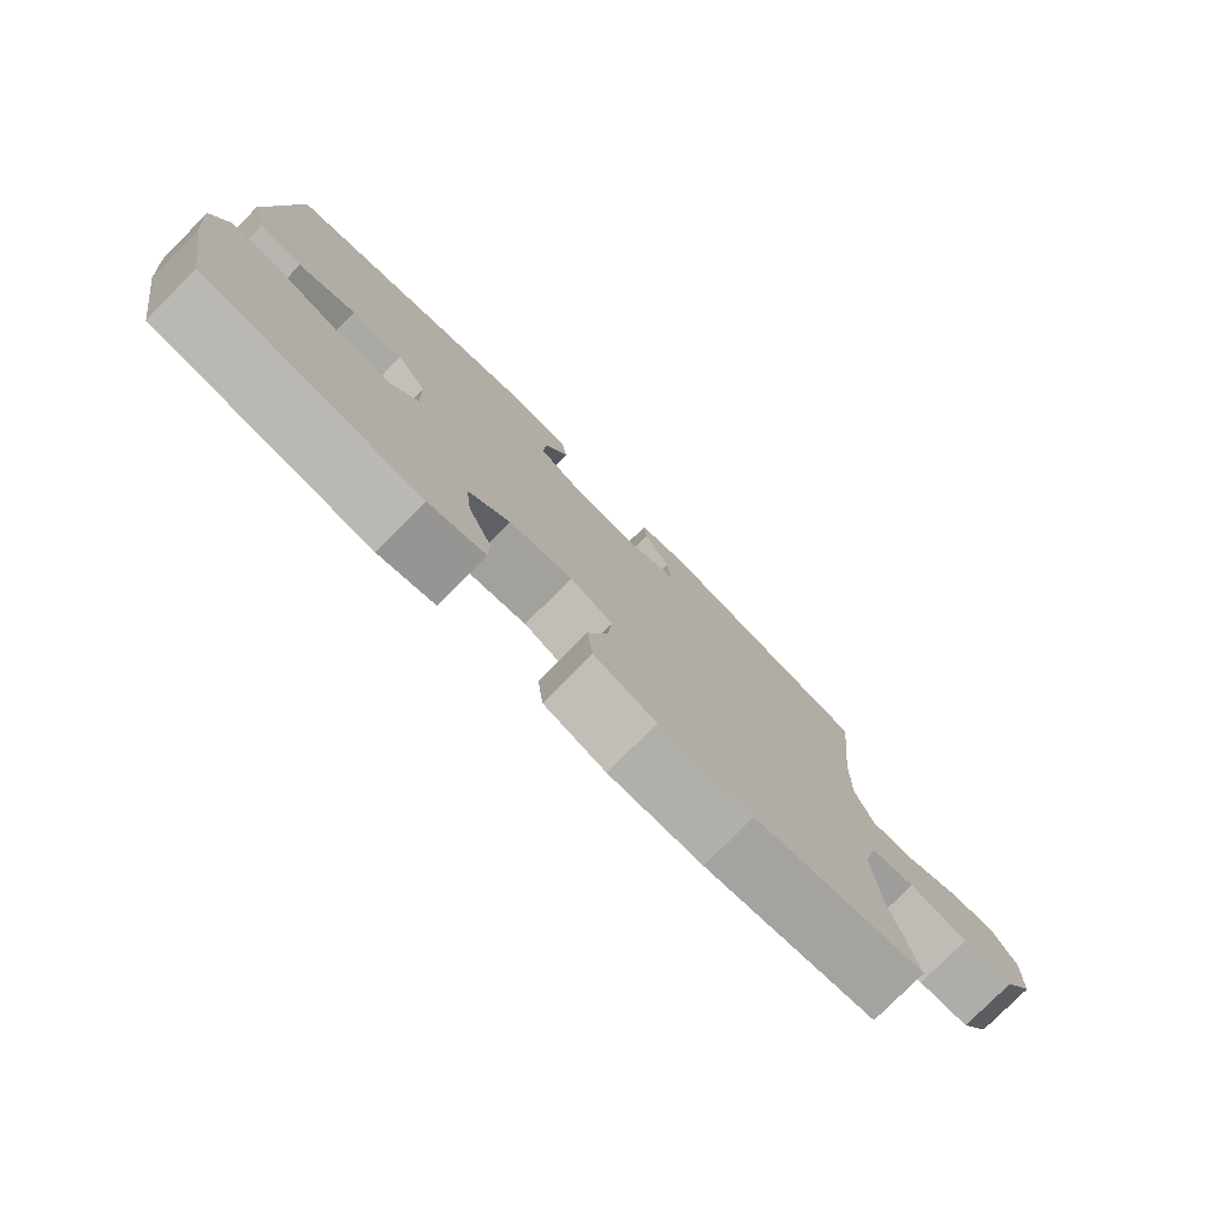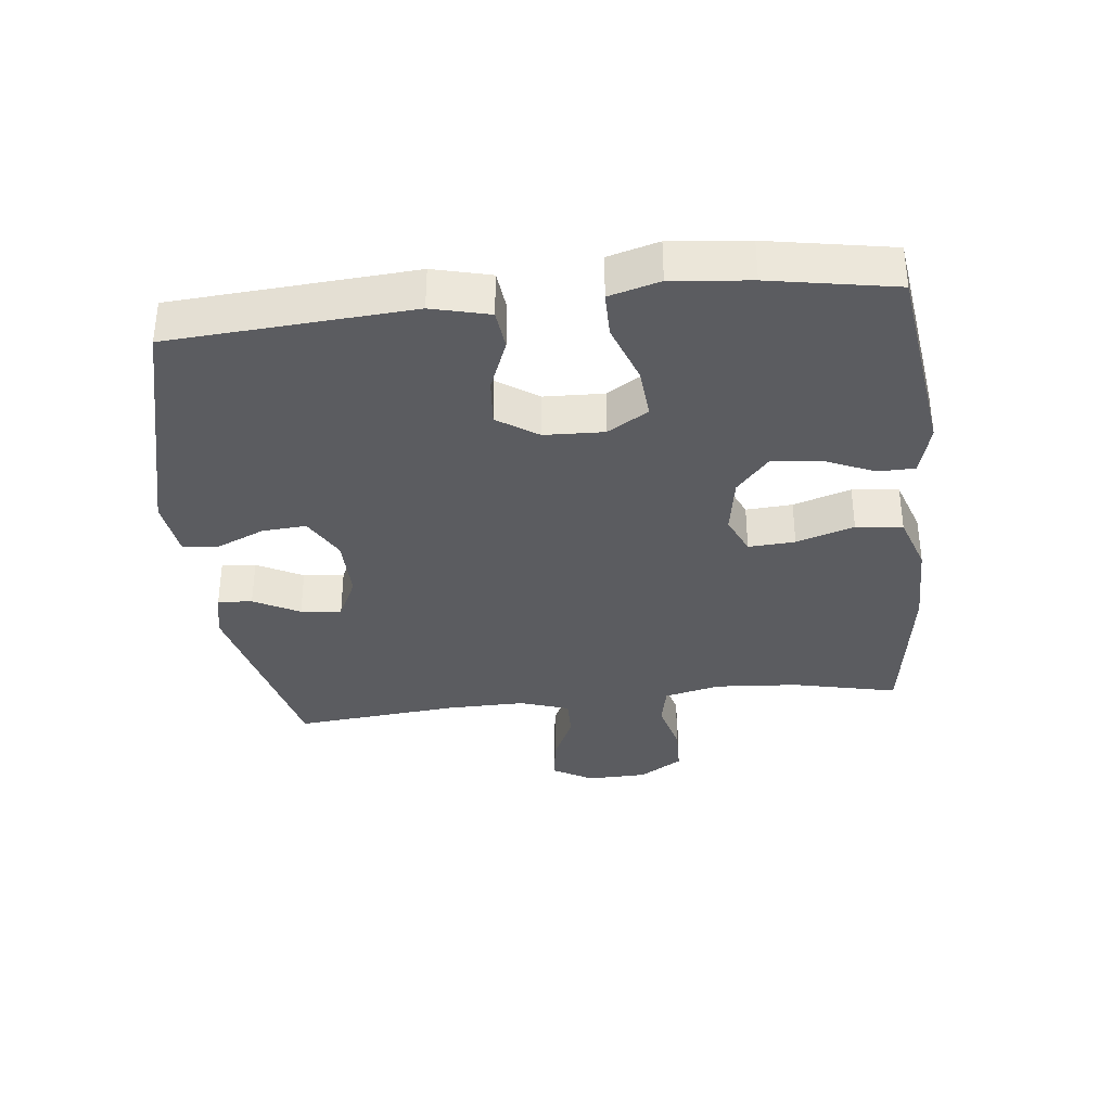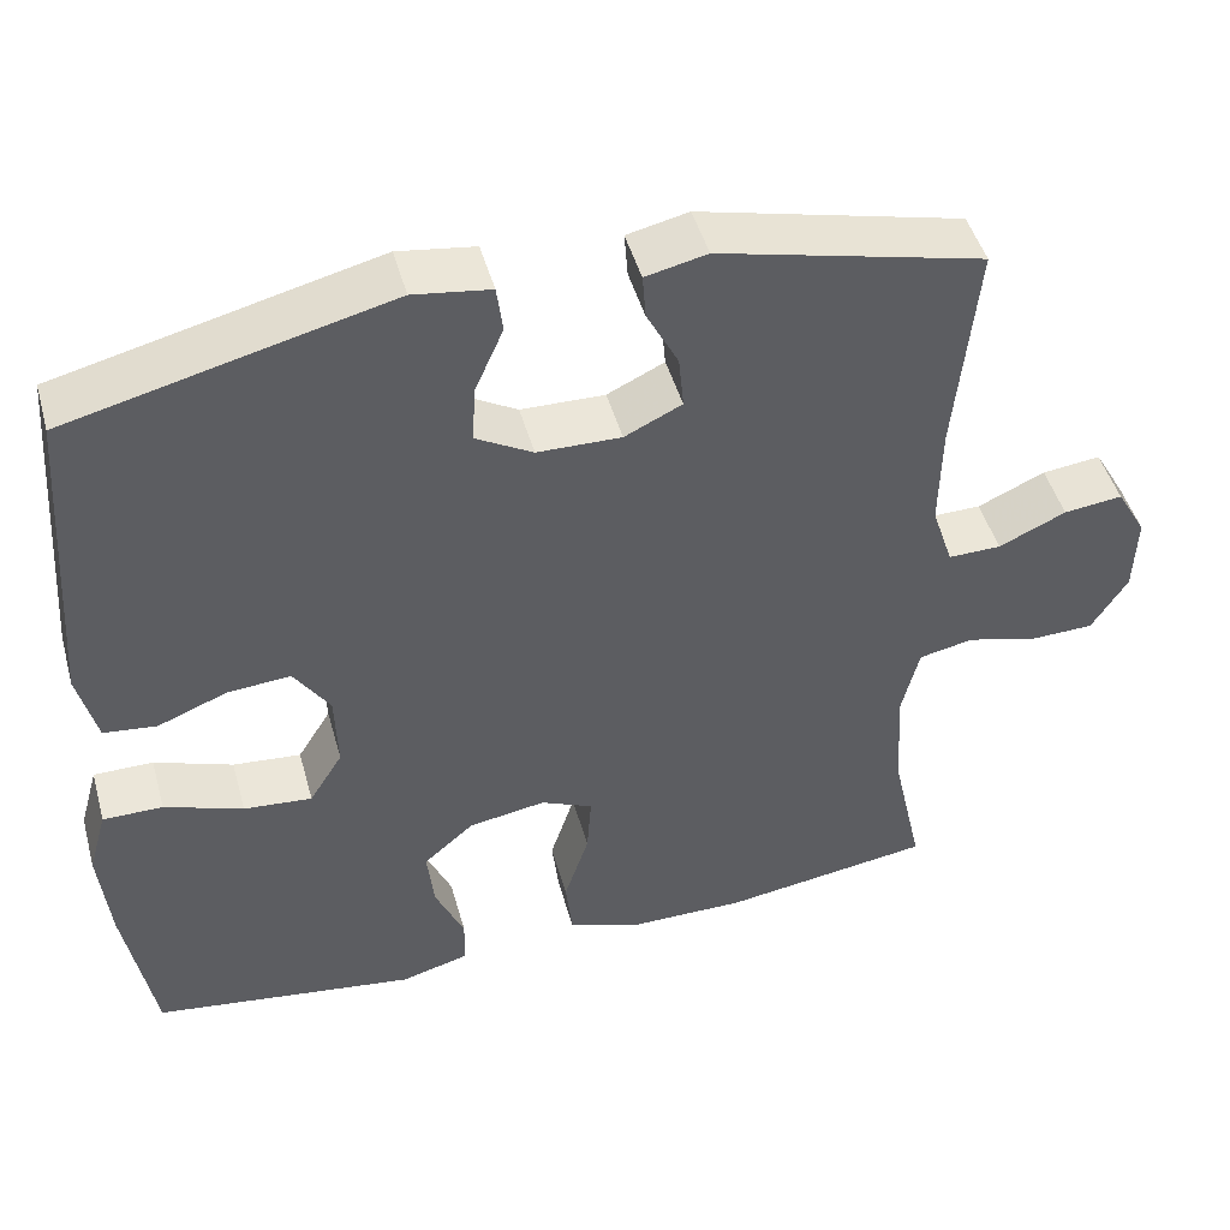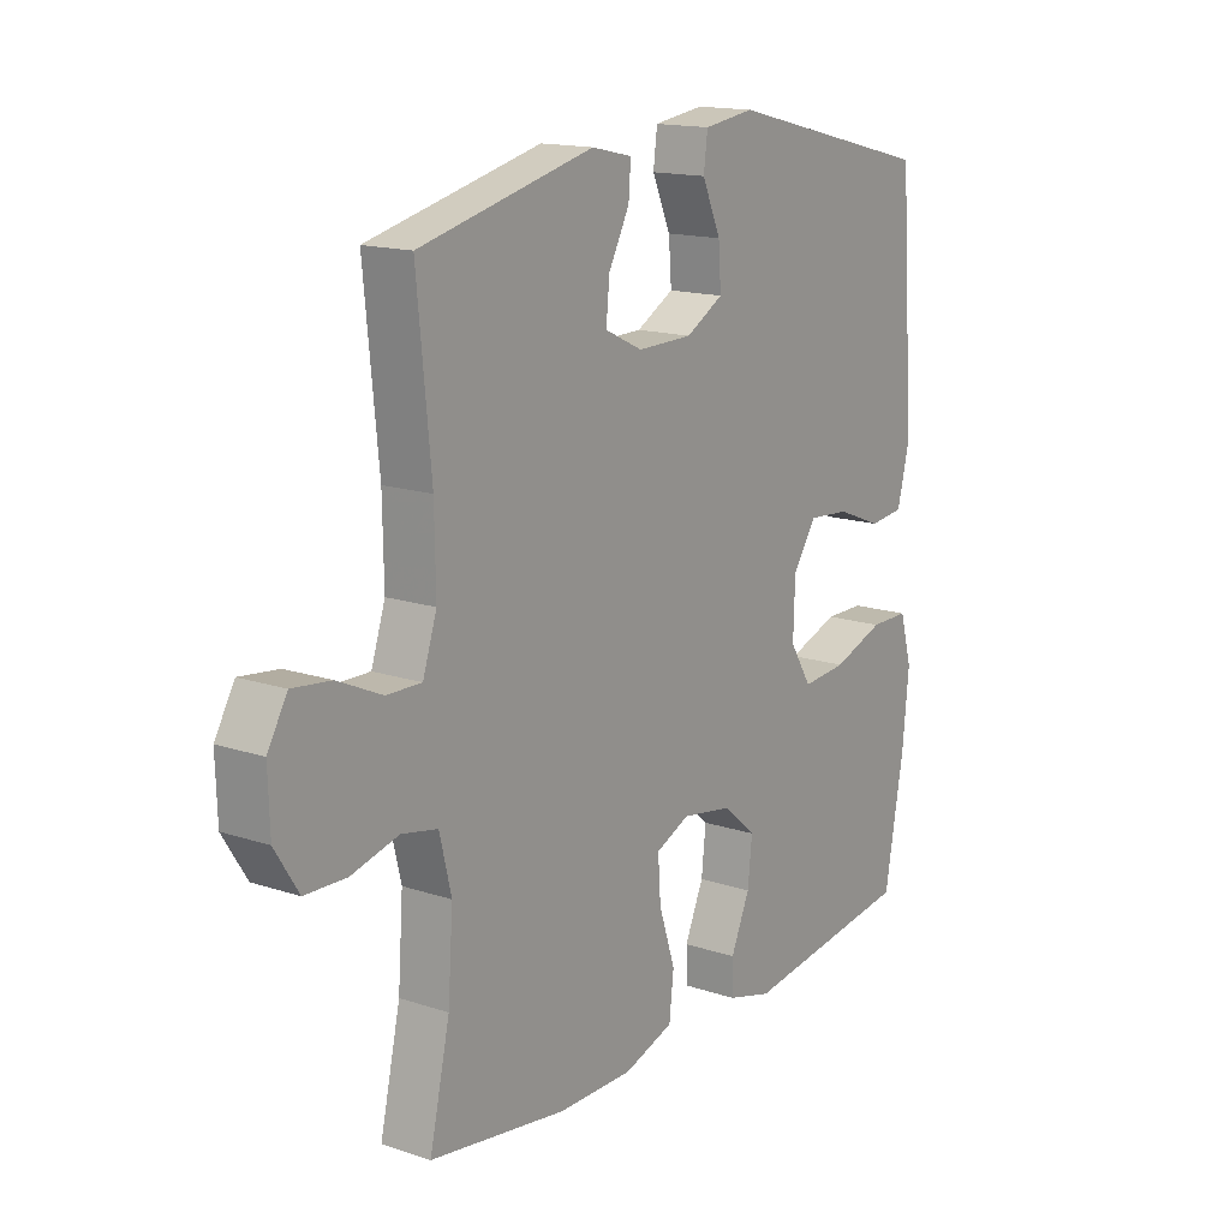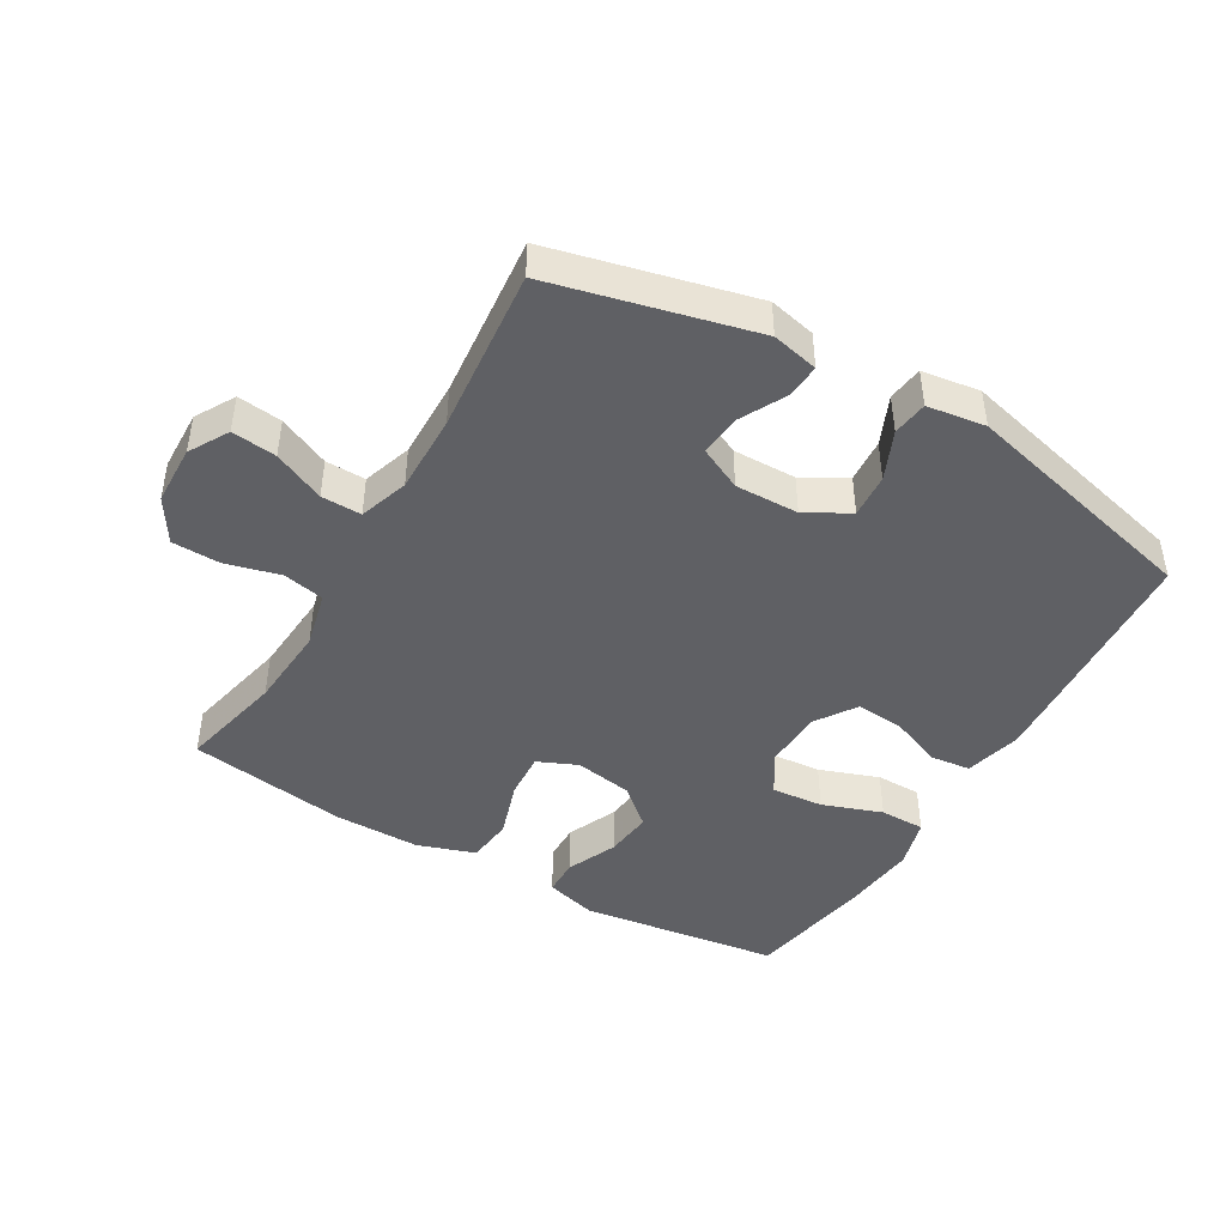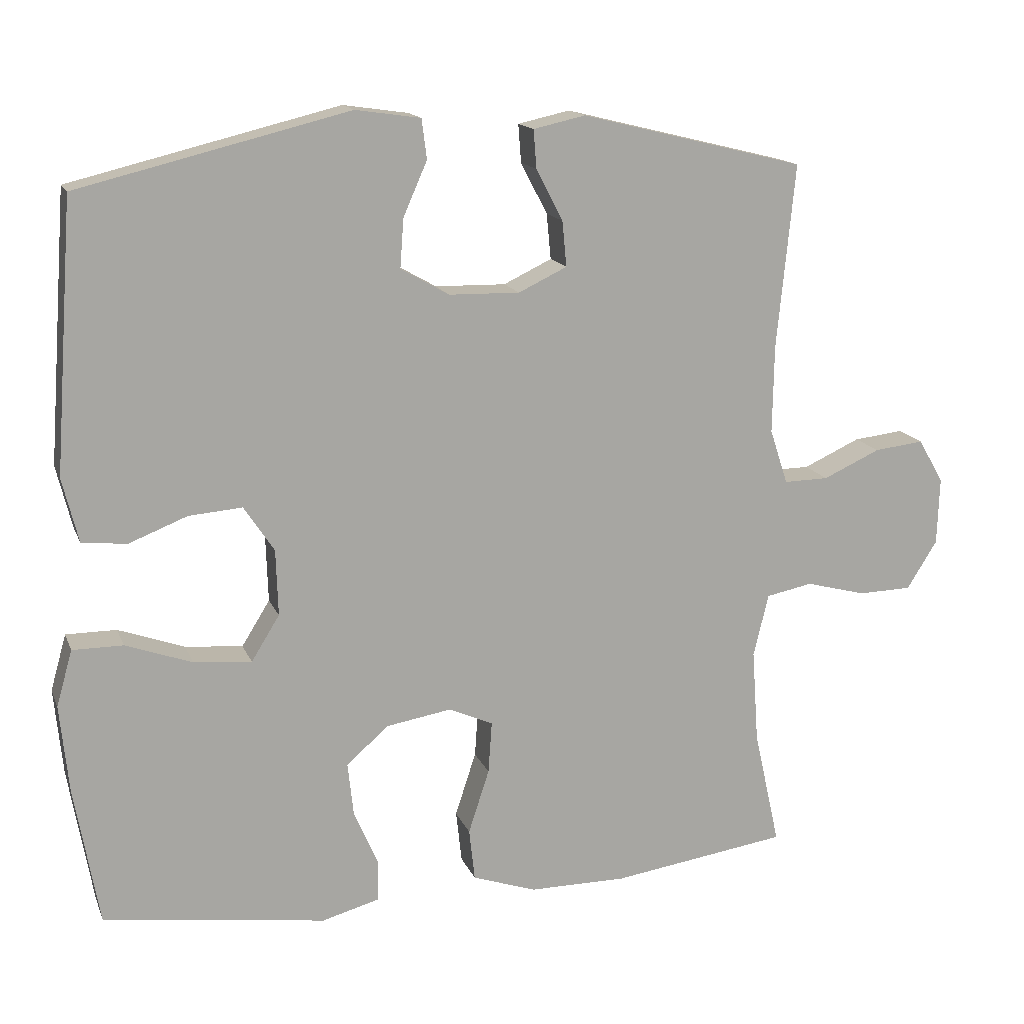
<metadata>
{"format":"obj","ext":"obj","renderer":"f3d","projection":"perspective","resolution":1024,"background":"white","views":[{"elev":-78.3,"azim":135.2,"up":"+Z"},{"elev":-35.2,"azim":96.2,"up":"+Y"},{"elev":46.9,"azim":164.6,"up":"+Z"},{"elev":15.4,"azim":-54.9,"up":"+Z"},{"elev":-44.7,"azim":-30.4,"up":"+Y"},{"elev":15.1,"azim":163.2,"up":"+Z"}]}
</metadata>
<code>
v 0.5 0.07 -0.5
v 0.191 0.07 -0.543
v 0.111 0.07 -0.521
v 0.11 0.07 -0.464
v 0.144 0.07 -0.386
v 0.152 0.07 -0.312
v 0.093 0.07 -0.261
v 0.003 0.07 -0.246
v -0.058 0.07 -0.273
v -0.053 0.07 -0.345
v -0.024 0.07 -0.434
v -0.032 0.07 -0.506
v -0.121 0.07 -0.536
v -0.255 0.07 -0.536
v -0.5 0.07 -0.5
v -0.464 0.07 -0.338
v -0.455 0.07 -0.209
v -0.476 0.07 -0.122
v -0.54 0.07 -0.109
v -0.624 0.07 -0.131
v -0.698 0.07 -0.129
v -0.74 0.07 -0.062
v -0.743 0.07 0.031
v -0.708 0.07 0.092
v -0.639 0.07 0.084
v -0.56 0.07 0.048
v -0.498 0.07 0.047
v -0.473 0.07 0.123
v -0.475 0.07 0.245
v -0.5 0.07 0.5
v -0.19 0.07 0.576
v -0.118 0.07 0.56
v -0.122 0.07 0.507
v -0.159 0.07 0.436
v -0.165 0.07 0.373
v -0.098 0.07 0.341
v 0 0.07 0.343
v 0.067 0.07 0.381
v 0.062 0.07 0.449
v 0.029 0.07 0.524
v 0.036 0.07 0.579
v 0.126 0.07 0.592
v 0.5 0.07 0.5
v 0.527 0.07 0.128
v 0.505 0.07 0.039
v 0.443 0.07 0.032
v 0.362 0.07 0.064
v 0.288 0.07 0.07
v 0.246 0.07 0.007
v 0.243 0.07 -0.085
v 0.282 0.07 -0.148
v 0.362 0.07 -0.141
v 0.454 0.07 -0.108
v 0.524 0.07 -0.108
v 0.546 0.07 -0.186
v 0.534 0.07 -0.307
v 0.5 0 -0.5
v 0.191 0 -0.543
v 0.111 0 -0.521
v 0.11 0 -0.464
v 0.144 0 -0.386
v 0.152 0 -0.312
v 0.093 0 -0.261
v 0.003 0 -0.246
v -0.058 0 -0.273
v -0.053 0 -0.345
v -0.024 0 -0.434
v -0.032 0 -0.506
v -0.121 0 -0.536
v -0.255 0 -0.536
v -0.5 0 -0.5
v -0.464 0 -0.338
v -0.455 0 -0.209
v -0.476 0 -0.122
v -0.54 0 -0.109
v -0.624 0 -0.131
v -0.698 0 -0.129
v -0.74 0 -0.062
v -0.743 0 0.031
v -0.708 0 0.092
v -0.639 0 0.084
v -0.56 0 0.048
v -0.498 0 0.047
v -0.473 0 0.123
v -0.475 0 0.245
v -0.5 0 0.5
v -0.19 0 0.576
v -0.118 0 0.56
v -0.122 0 0.507
v -0.159 0 0.436
v -0.165 0 0.373
v -0.098 0 0.341
v 0 0 0.343
v 0.067 0 0.381
v 0.062 0 0.449
v 0.029 0 0.524
v 0.036 0 0.579
v 0.126 0 0.592
v 0.5 0 0.5
v 0.527 0 0.128
v 0.505 0 0.039
v 0.443 0 0.032
v 0.362 0 0.064
v 0.288 0 0.07
v 0.246 0 0.007
v 0.243 0 -0.085
v 0.282 0 -0.148
v 0.362 0 -0.141
v 0.454 0 -0.108
v 0.524 0 -0.108
v 0.546 0 -0.186
v 0.534 0 -0.307
f 52 53 54 55
f 51 52 55 56
f 44 45 46 47
f 44 47 48
f 43 44 48
f 42 43 48 49
f 39 40 41 42
f 38 39 42 49
f 31 32 33 34
f 29 30 31 34
f 28 29 34 35
f 27 28 35 36
f 23 24 25 26
f 23 26 27
f 22 23 27
f 19 20 21 22
f 18 19 22 27
f 17 18 27 36
f 13 14 15 16
f 10 11 12 13
f 9 10 13 16
f 8 9 16 17
f 2 3 4 5
f 2 5 6
f 51 56 1 2
f 50 51 2 6
f 37 38 49 50
f 37 50 6 7
f 8 17 36 37
f 7 8 37
f 111 110 109 108
f 112 111 108 107
f 103 102 101 100
f 104 103 100
f 104 100 99
f 105 104 99 98
f 98 97 96 95
f 105 98 95 94
f 90 89 88 87
f 90 87 86 85
f 91 90 85 84
f 92 91 84 83
f 82 81 80 79
f 83 82 79
f 83 79 78
f 78 77 76 75
f 83 78 75 74
f 92 83 74 73
f 72 71 70 69
f 69 68 67 66
f 72 69 66 65
f 73 72 65 64
f 61 60 59 58
f 62 61 58
f 58 57 112 107
f 62 58 107 106
f 106 105 94 93
f 63 62 106 93
f 93 92 73 64
f 93 64 63
f 1 57 58 2
f 2 58 59 3
f 3 59 60 4
f 4 60 61 5
f 5 61 62 6
f 6 62 63 7
f 7 63 64 8
f 8 64 65 9
f 9 65 66 10
f 10 66 67 11
f 11 67 68 12
f 12 68 69 13
f 13 69 70 14
f 14 70 71 15
f 15 71 72 16
f 16 72 73 17
f 17 73 74 18
f 18 74 75 19
f 19 75 76 20
f 20 76 77 21
f 21 77 78 22
f 22 78 79 23
f 23 79 80 24
f 24 80 81 25
f 25 81 82 26
f 26 82 83 27
f 27 83 84 28
f 28 84 85 29
f 29 85 86 30
f 30 86 87 31
f 31 87 88 32
f 32 88 89 33
f 33 89 90 34
f 34 90 91 35
f 35 91 92 36
f 36 92 93 37
f 37 93 94 38
f 38 94 95 39
f 39 95 96 40
f 40 96 97 41
f 41 97 98 42
f 42 98 99 43
f 43 99 100 44
f 44 100 101 45
f 45 101 102 46
f 46 102 103 47
f 47 103 104 48
f 48 104 105 49
f 49 105 106 50
f 50 106 107 51
f 51 107 108 52
f 52 108 109 53
f 53 109 110 54
f 54 110 111 55
f 55 111 112 56
f 56 112 57 1

</code>
